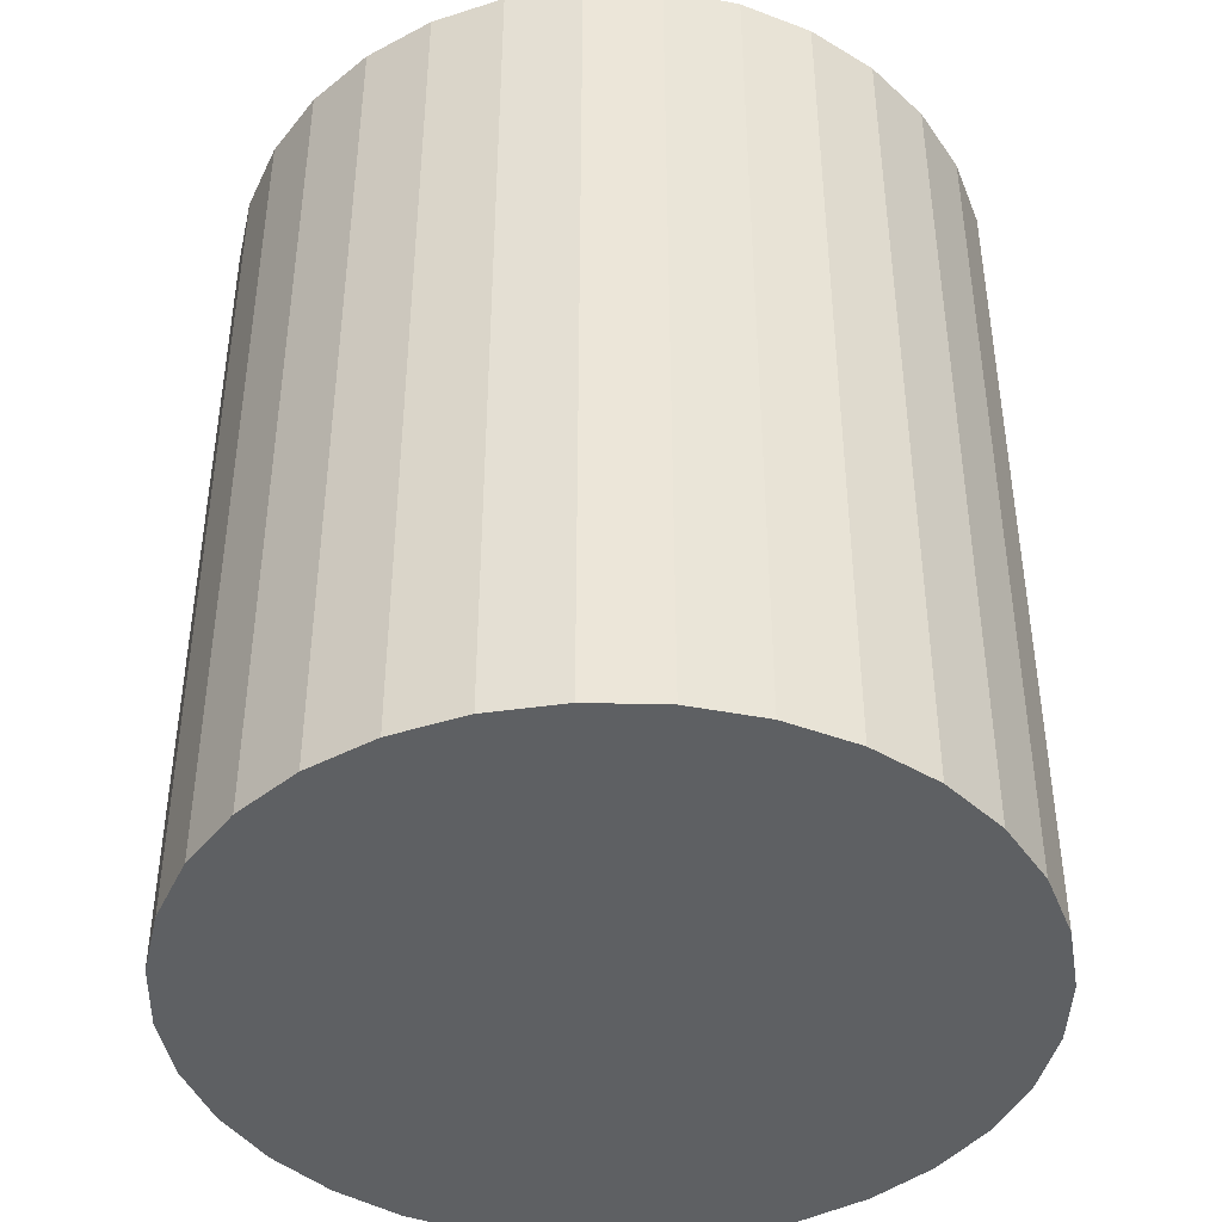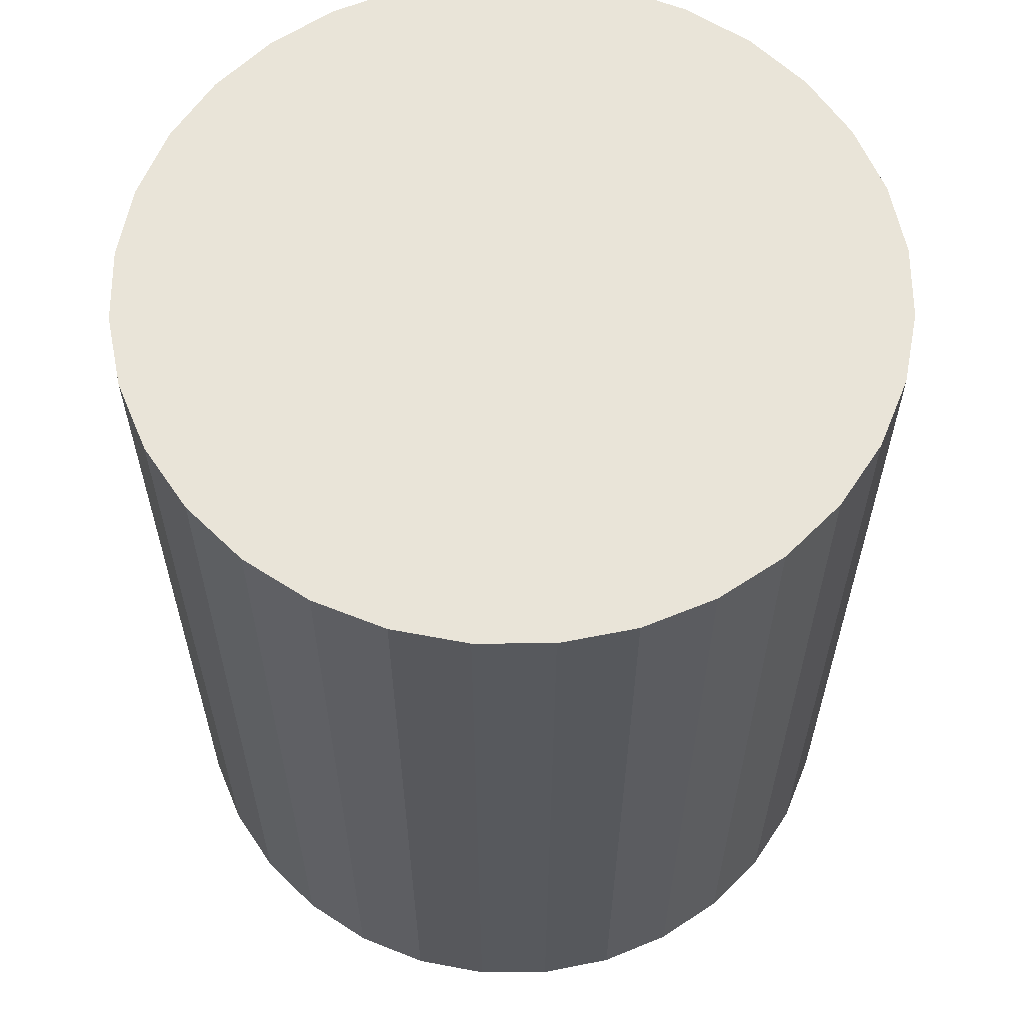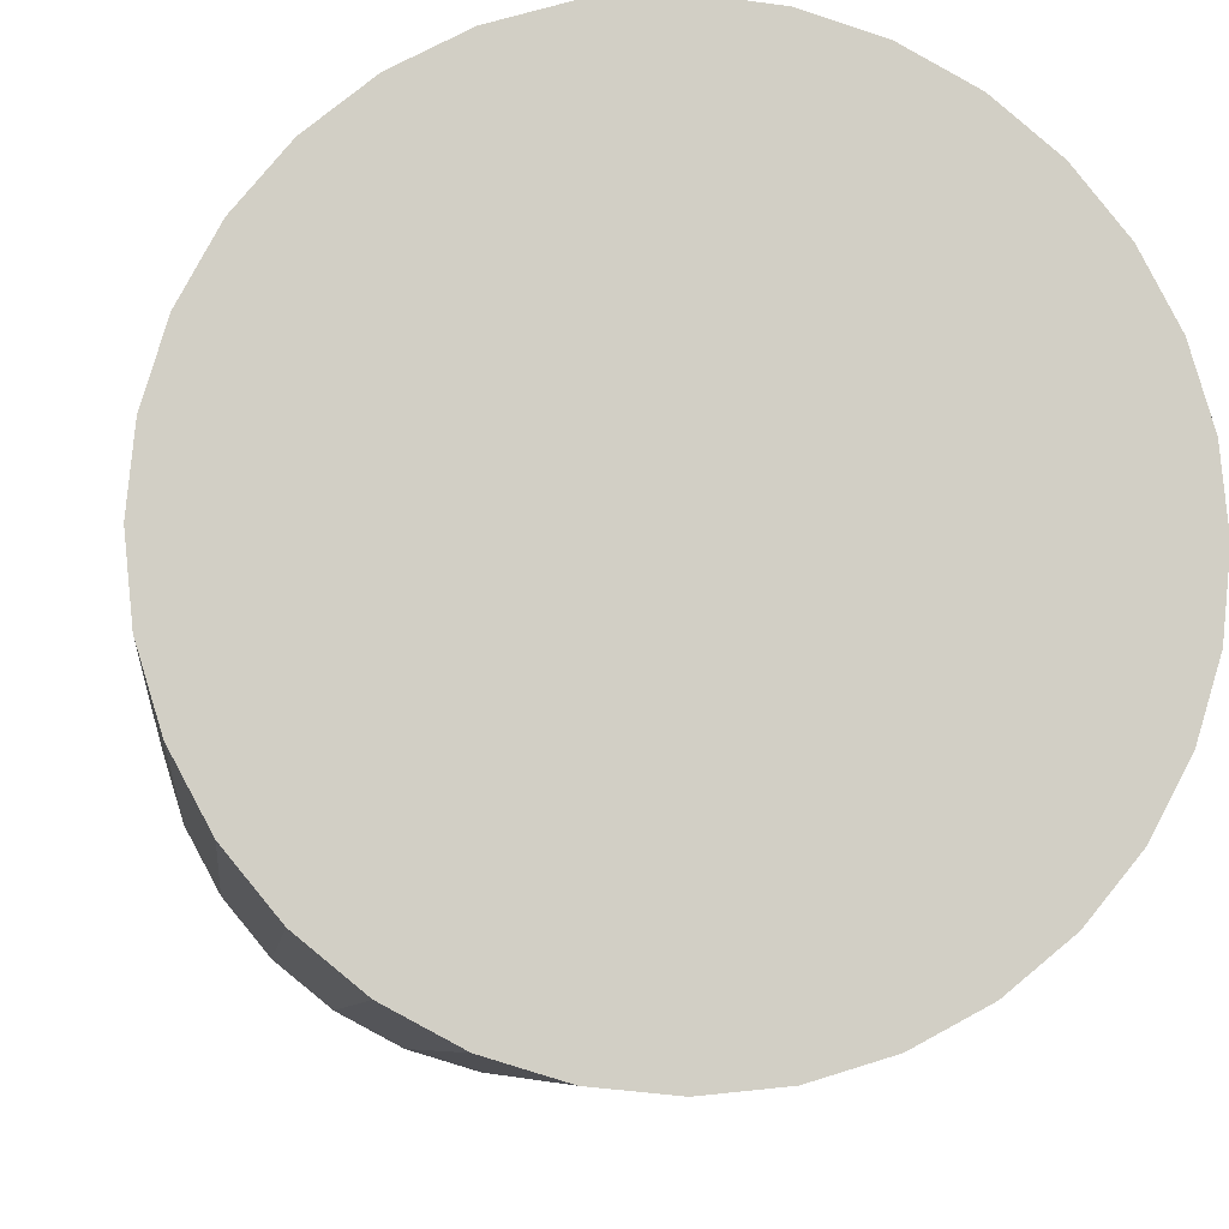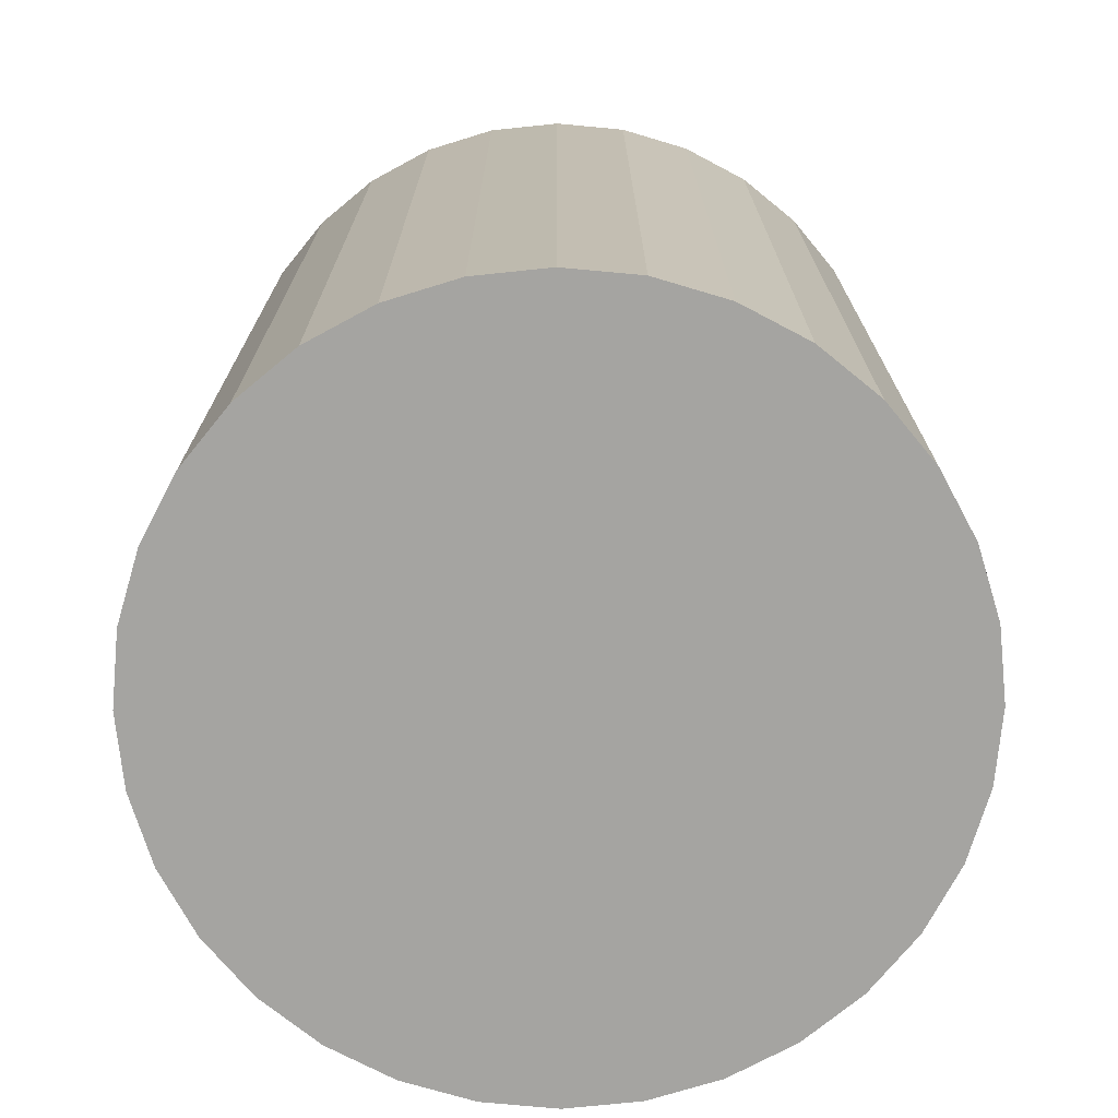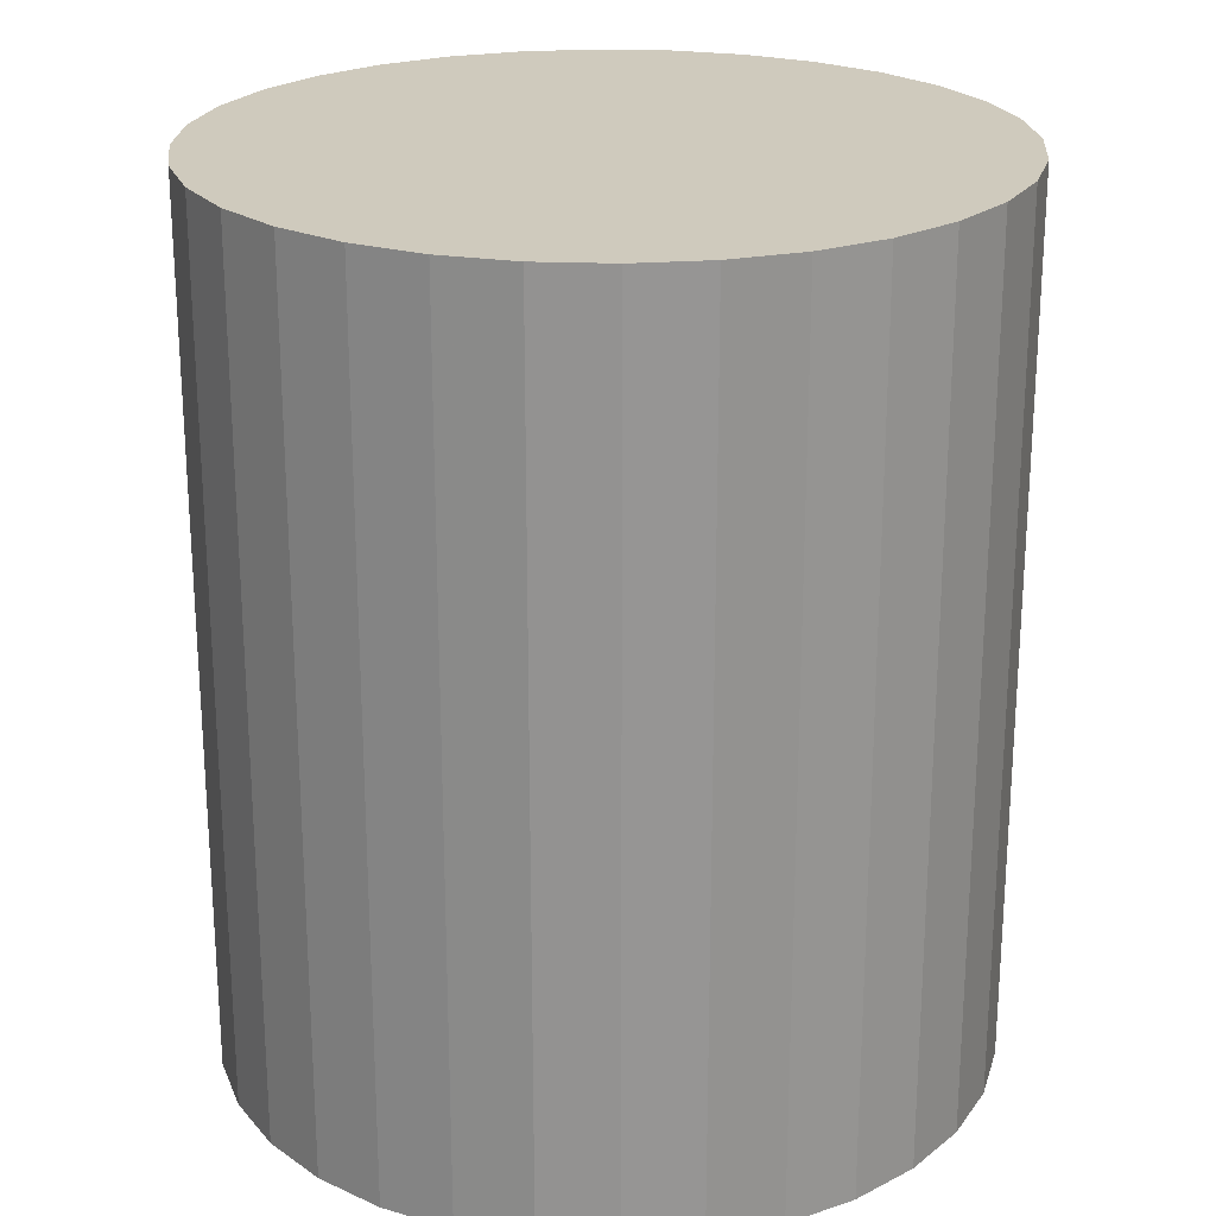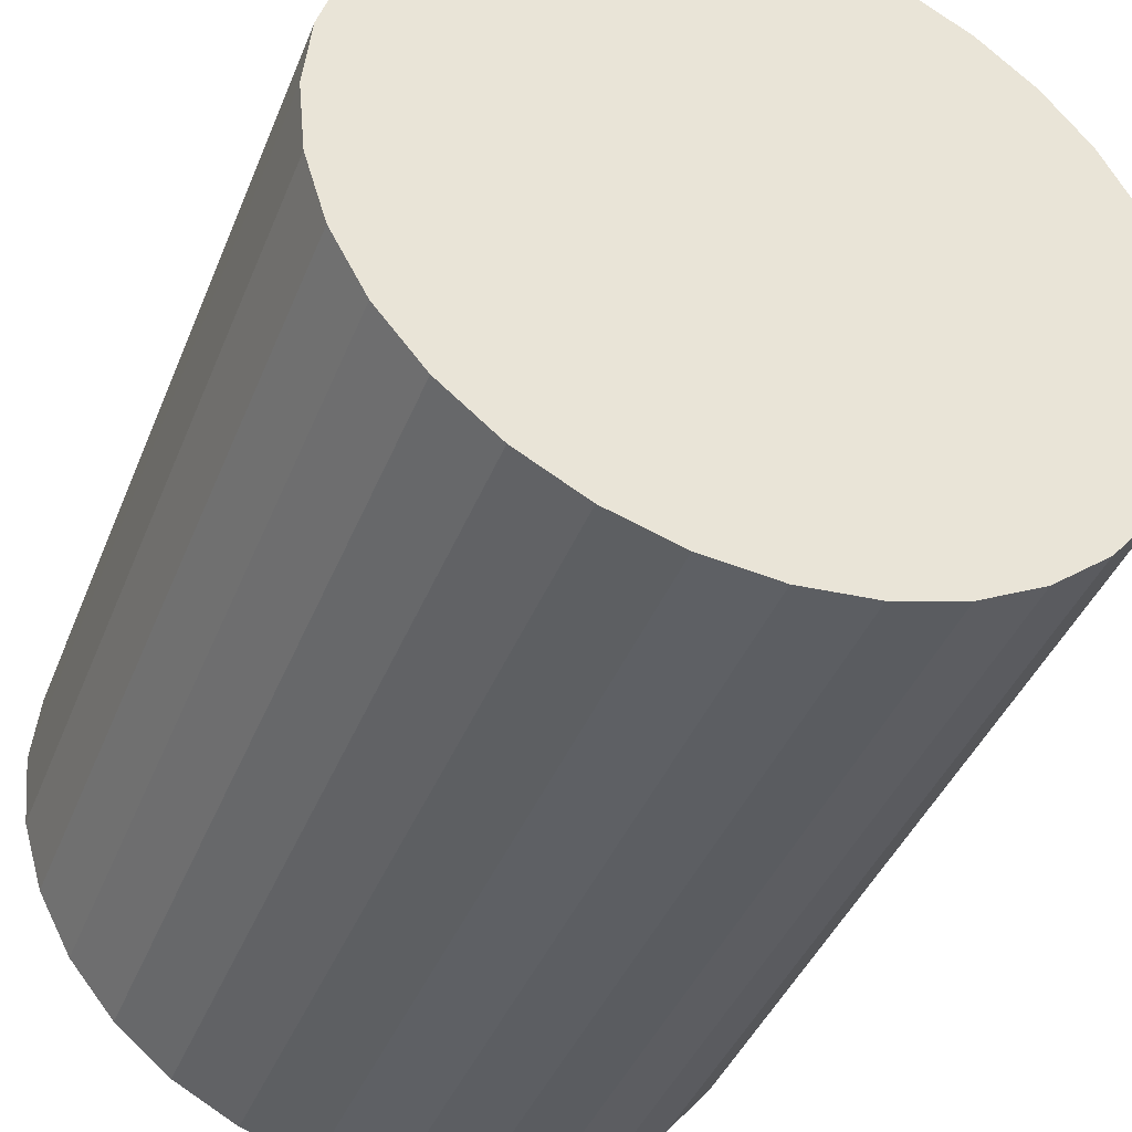
<metadata>
{"format":"obj","ext":"obj","renderer":"f3d","projection":"perspective","resolution":1024,"background":"white","views":[{"elev":-42.7,"azim":-7.3,"up":"+Z"},{"elev":60.7,"azim":174.1,"up":"+Z"},{"elev":-7.3,"azim":173.5,"up":"+Y"},{"elev":-73.2,"azim":112.8,"up":"+Z"},{"elev":22.9,"azim":-12.9,"up":"+Z"},{"elev":-41.4,"azim":159.2,"up":"+Y"}]}
</metadata>
<code>
v 0 0 -0.03149
v 0.02717 0 -0.03149
v 0.02717 0 0.03149
v 0 0 0.03149
v 0.02665 0.005301 -0.03149
v 0.02665 0.005301 0.03149
v 0.0251 0.0104 -0.03149
v 0.0251 0.0104 0.03149
v 0.02259 0.01509 -0.03149
v 0.02259 0.01509 0.03149
v 0.01921 0.01921 -0.03149
v 0.01921 0.01921 0.03149
v 0.01509 0.02259 -0.03149
v 0.01509 0.02259 0.03149
v 0.0104 0.0251 -0.03149
v 0.0104 0.0251 0.03149
v 0.005301 0.02665 -0.03149
v 0.005301 0.02665 0.03149
v 0 0.02717 -0.03149
v 0 0.02717 0.03149
v -0.005301 0.02665 -0.03149
v -0.005301 0.02665 0.03149
v -0.0104 0.0251 -0.03149
v -0.0104 0.0251 0.03149
v -0.01509 0.02259 -0.03149
v -0.01509 0.02259 0.03149
v -0.01921 0.01921 -0.03149
v -0.01921 0.01921 0.03149
v -0.02259 0.01509 -0.03149
v -0.02259 0.01509 0.03149
v -0.0251 0.0104 -0.03149
v -0.0251 0.0104 0.03149
v -0.02665 0.005301 -0.03149
v -0.02665 0.005301 0.03149
v -0.02717 0 -0.03149
v -0.02717 0 0.03149
v -0.02665 -0.005301 -0.03149
v -0.02665 -0.005301 0.03149
v -0.0251 -0.0104 -0.03149
v -0.0251 -0.0104 0.03149
v -0.02259 -0.01509 -0.03149
v -0.02259 -0.01509 0.03149
v -0.01921 -0.01921 -0.03149
v -0.01921 -0.01921 0.03149
v -0.01509 -0.02259 -0.03149
v -0.01509 -0.02259 0.03149
v -0.0104 -0.0251 -0.03149
v -0.0104 -0.0251 0.03149
v -0.005301 -0.02665 -0.03149
v -0.005301 -0.02665 0.03149
v -0 -0.02717 -0.03149
v -0 -0.02717 0.03149
v 0.005301 -0.02665 -0.03149
v 0.005301 -0.02665 0.03149
v 0.0104 -0.0251 -0.03149
v 0.0104 -0.0251 0.03149
v 0.01509 -0.02259 -0.03149
v 0.01509 -0.02259 0.03149
v 0.01921 -0.01921 -0.03149
v 0.01921 -0.01921 0.03149
v 0.02259 -0.01509 -0.03149
v 0.02259 -0.01509 0.03149
v 0.0251 -0.0104 -0.03149
v 0.0251 -0.0104 0.03149
v 0.02665 -0.005301 -0.03149
v 0.02665 -0.005301 0.03149
f 2 1 5
f 2 5 3
f 3 5 6
f 3 6 4
f 5 1 7
f 5 7 6
f 6 7 8
f 6 8 4
f 7 1 9
f 7 9 8
f 8 9 10
f 8 10 4
f 9 1 11
f 9 11 10
f 10 11 12
f 10 12 4
f 11 1 13
f 11 13 12
f 12 13 14
f 12 14 4
f 13 1 15
f 13 15 14
f 14 15 16
f 14 16 4
f 15 1 17
f 15 17 16
f 16 17 18
f 16 18 4
f 17 1 19
f 17 19 18
f 18 19 20
f 18 20 4
f 19 1 21
f 19 21 20
f 20 21 22
f 20 22 4
f 21 1 23
f 21 23 22
f 22 23 24
f 22 24 4
f 23 1 25
f 23 25 24
f 24 25 26
f 24 26 4
f 25 1 27
f 25 27 26
f 26 27 28
f 26 28 4
f 27 1 29
f 27 29 28
f 28 29 30
f 28 30 4
f 29 1 31
f 29 31 30
f 30 31 32
f 30 32 4
f 31 1 33
f 31 33 32
f 32 33 34
f 32 34 4
f 33 1 35
f 33 35 34
f 34 35 36
f 34 36 4
f 35 1 37
f 35 37 36
f 36 37 38
f 36 38 4
f 37 1 39
f 37 39 38
f 38 39 40
f 38 40 4
f 39 1 41
f 39 41 40
f 40 41 42
f 40 42 4
f 41 1 43
f 41 43 42
f 42 43 44
f 42 44 4
f 43 1 45
f 43 45 44
f 44 45 46
f 44 46 4
f 45 1 47
f 45 47 46
f 46 47 48
f 46 48 4
f 47 1 49
f 47 49 48
f 48 49 50
f 48 50 4
f 49 1 51
f 49 51 50
f 50 51 52
f 50 52 4
f 51 1 53
f 51 53 52
f 52 53 54
f 52 54 4
f 53 1 55
f 53 55 54
f 54 55 56
f 54 56 4
f 55 1 57
f 55 57 56
f 56 57 58
f 56 58 4
f 57 1 59
f 57 59 58
f 58 59 60
f 58 60 4
f 59 1 61
f 59 61 60
f 60 61 62
f 60 62 4
f 61 1 63
f 61 63 62
f 62 63 64
f 62 64 4
f 63 1 65
f 63 65 64
f 64 65 66
f 64 66 4
f 65 1 2
f 65 2 66
f 66 2 3
f 66 3 4

</code>
